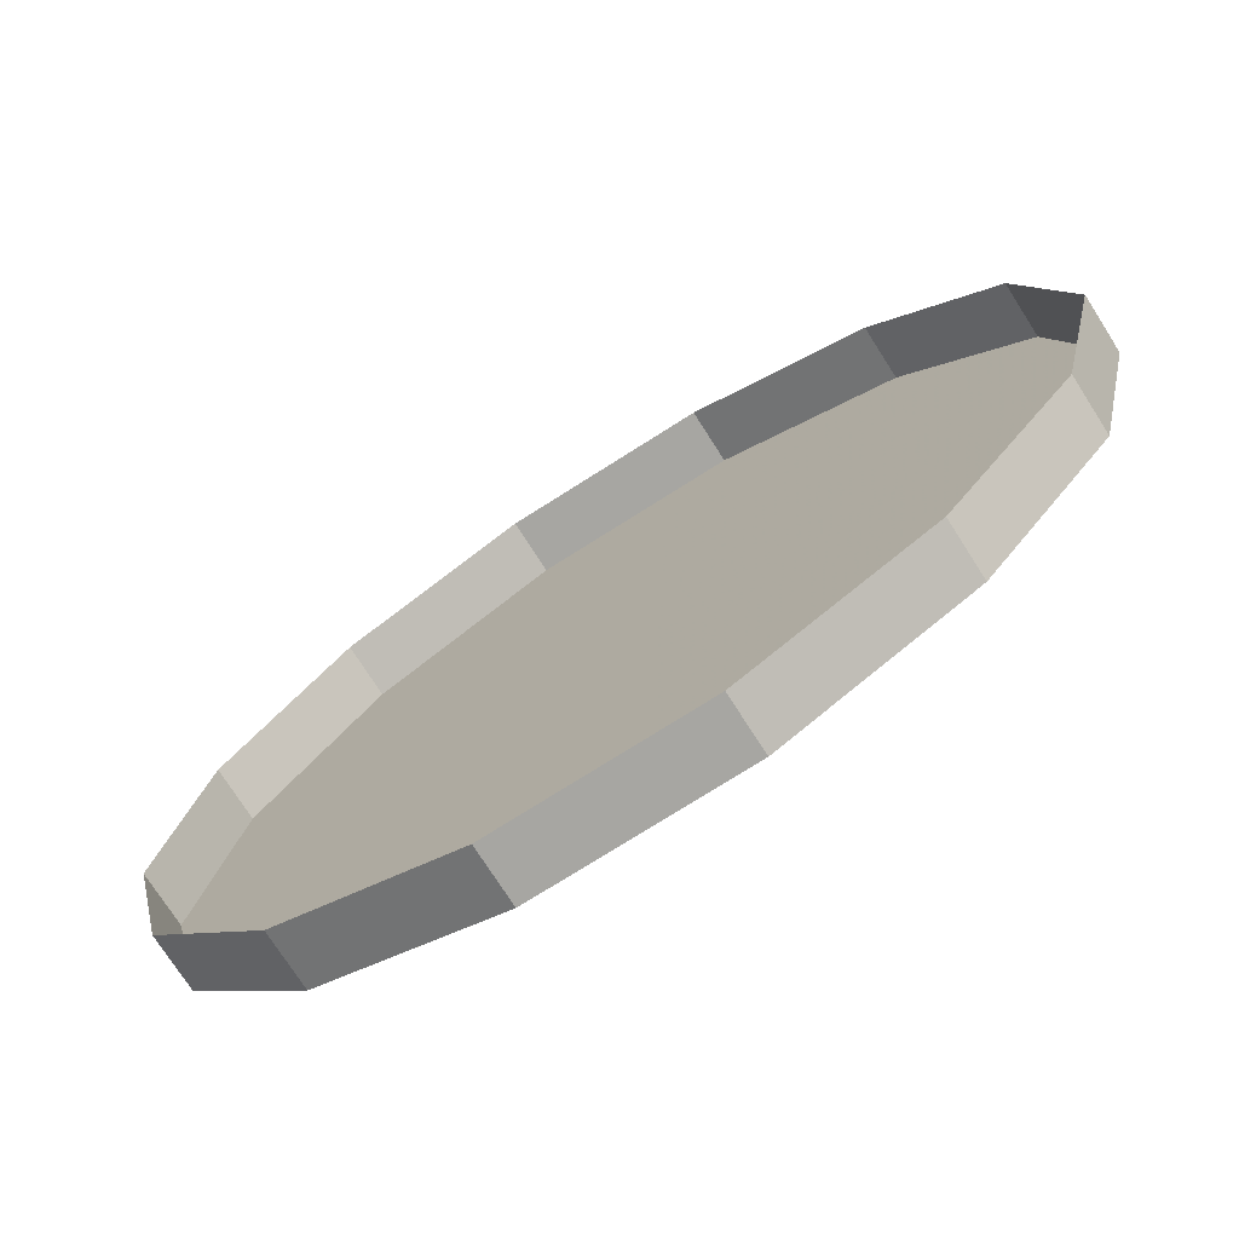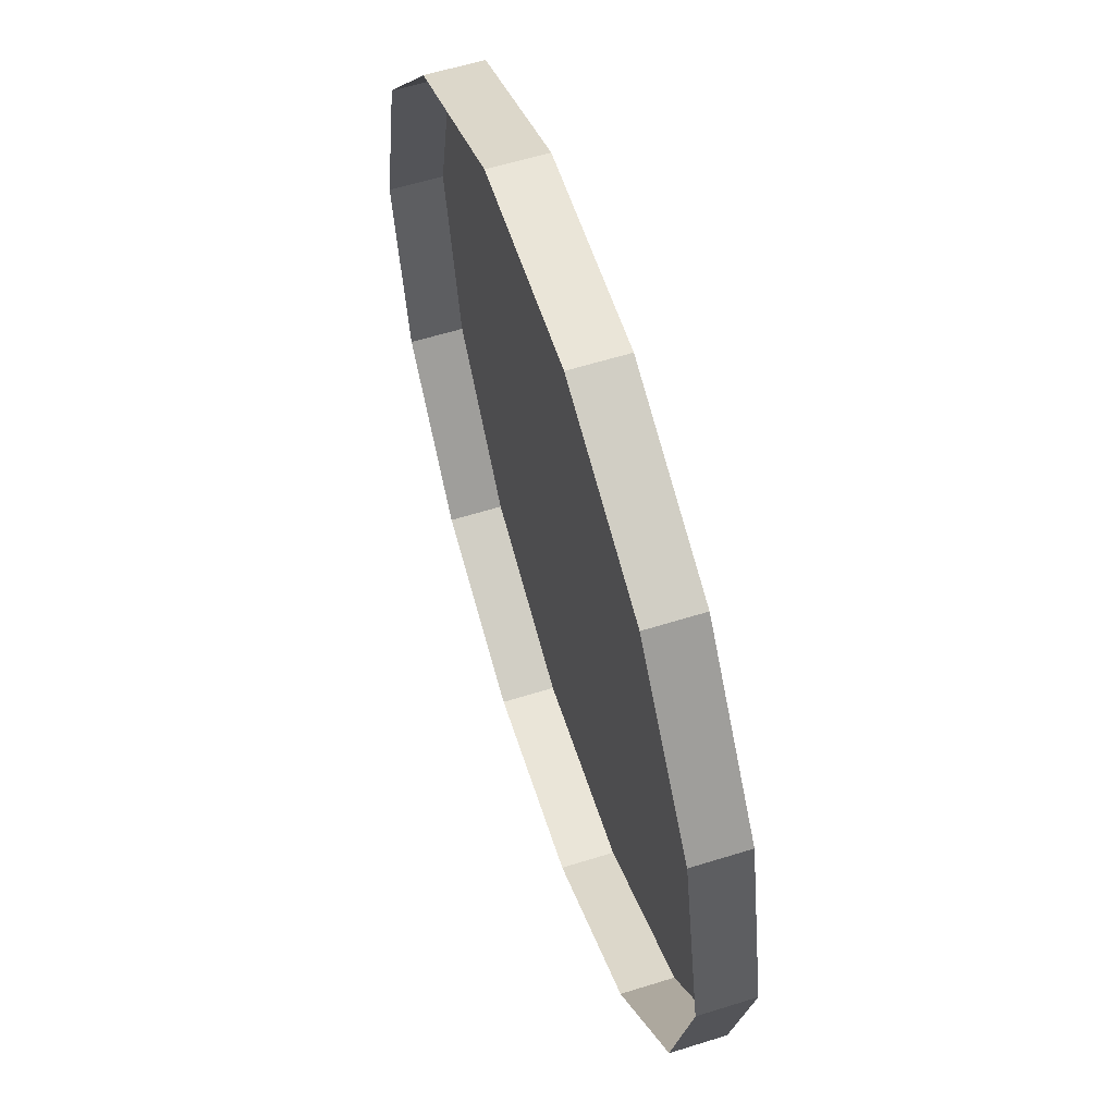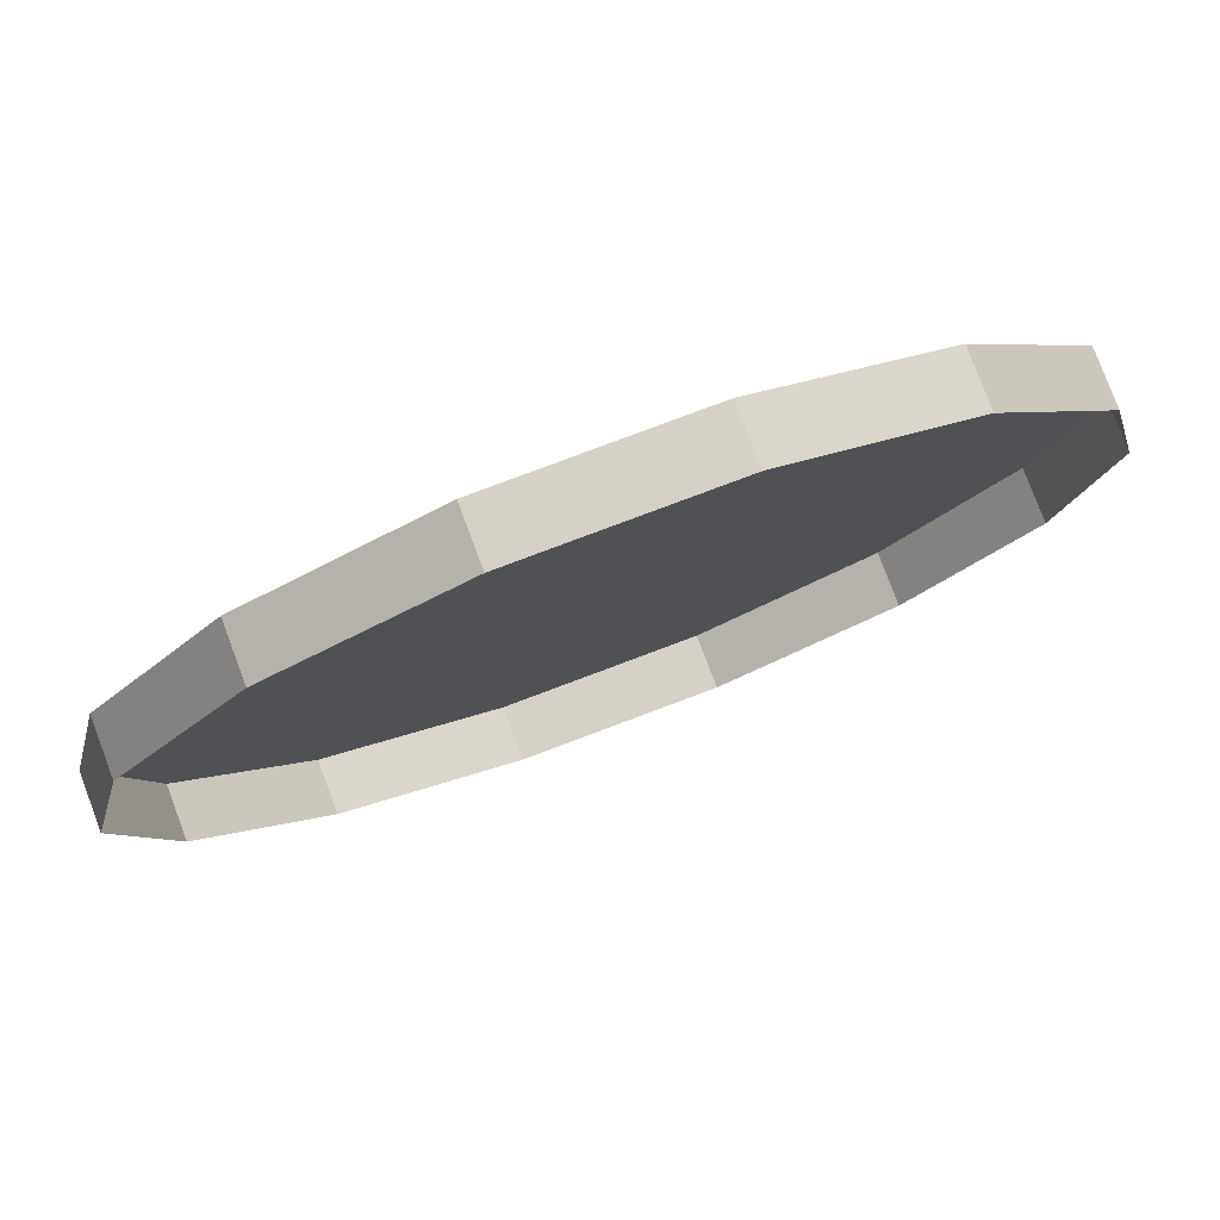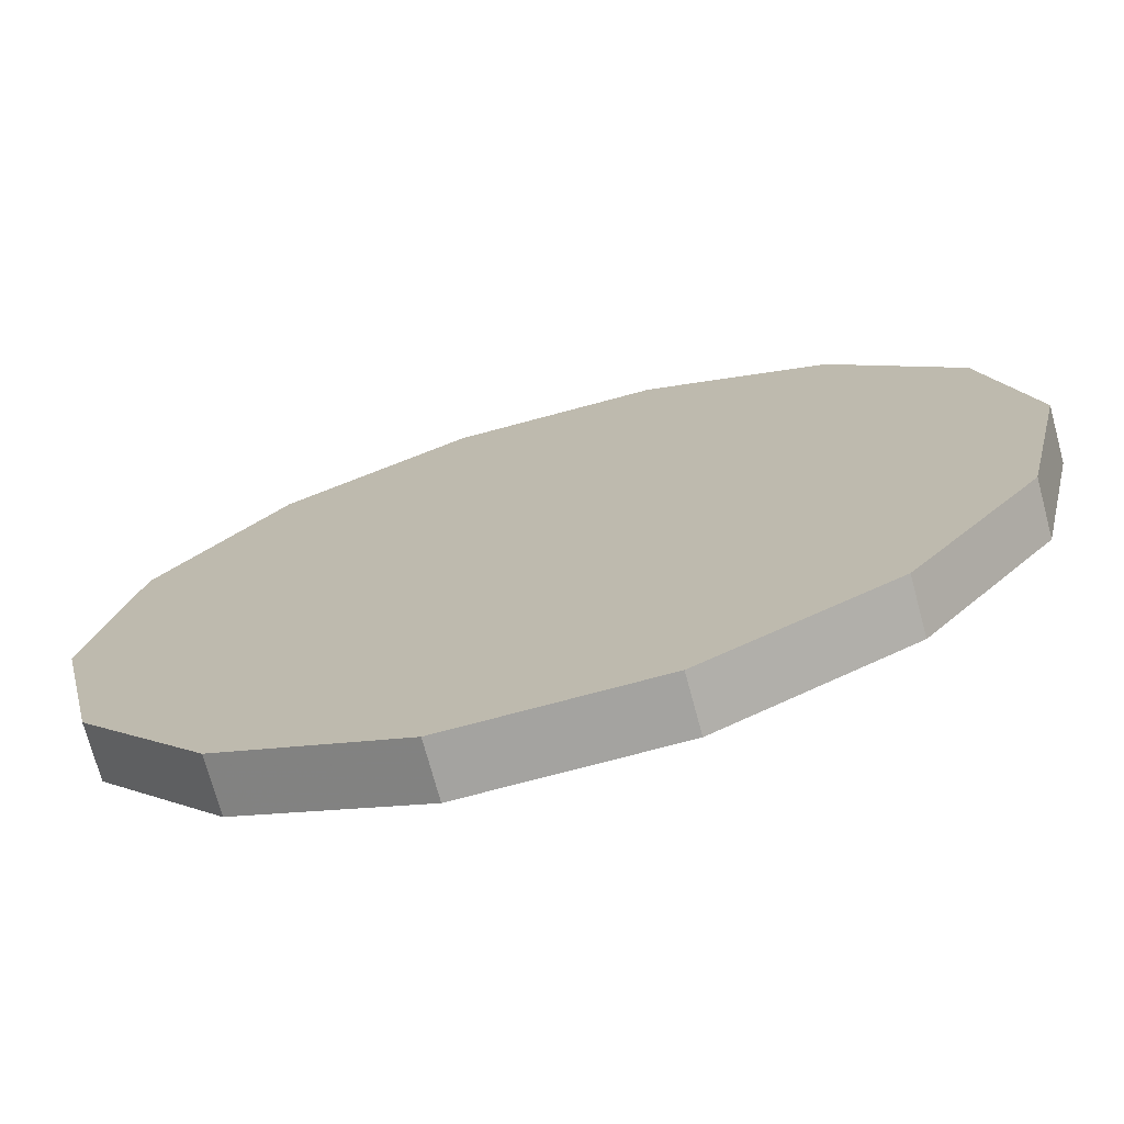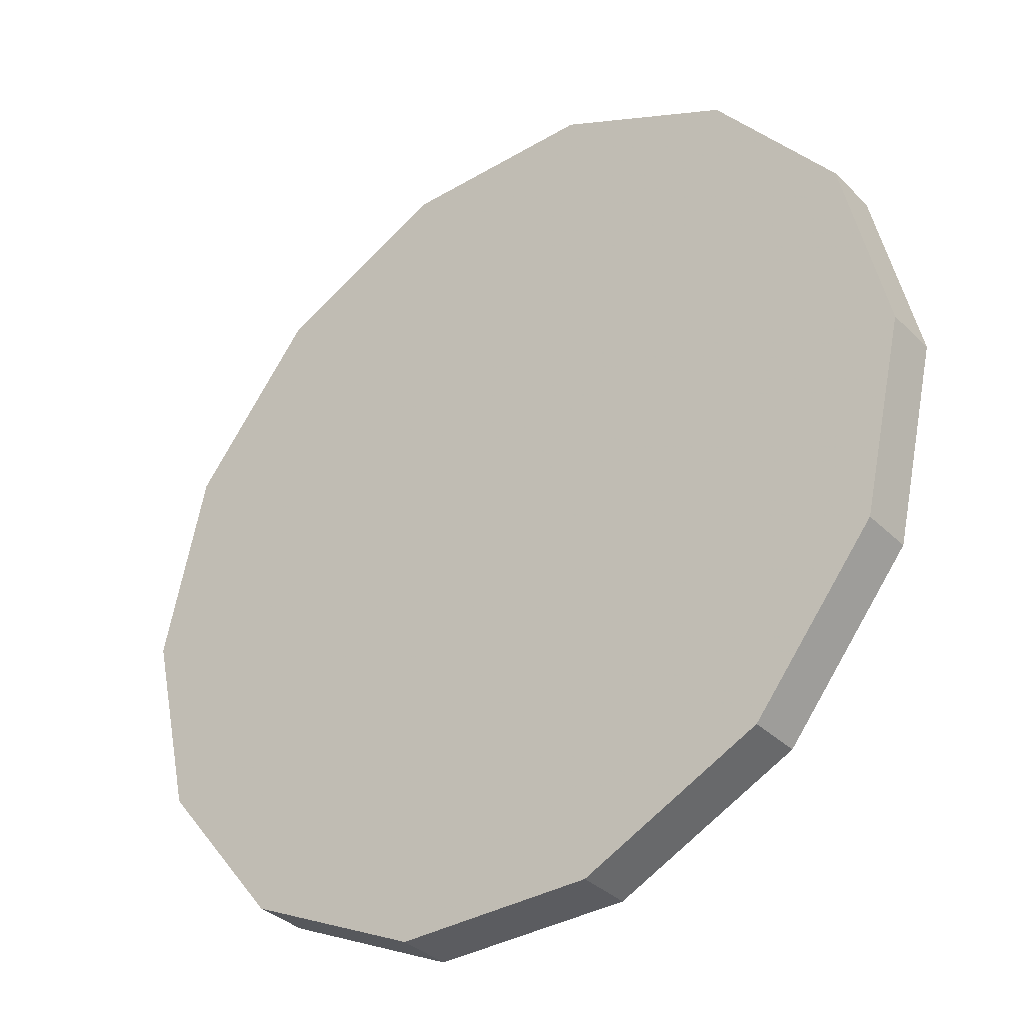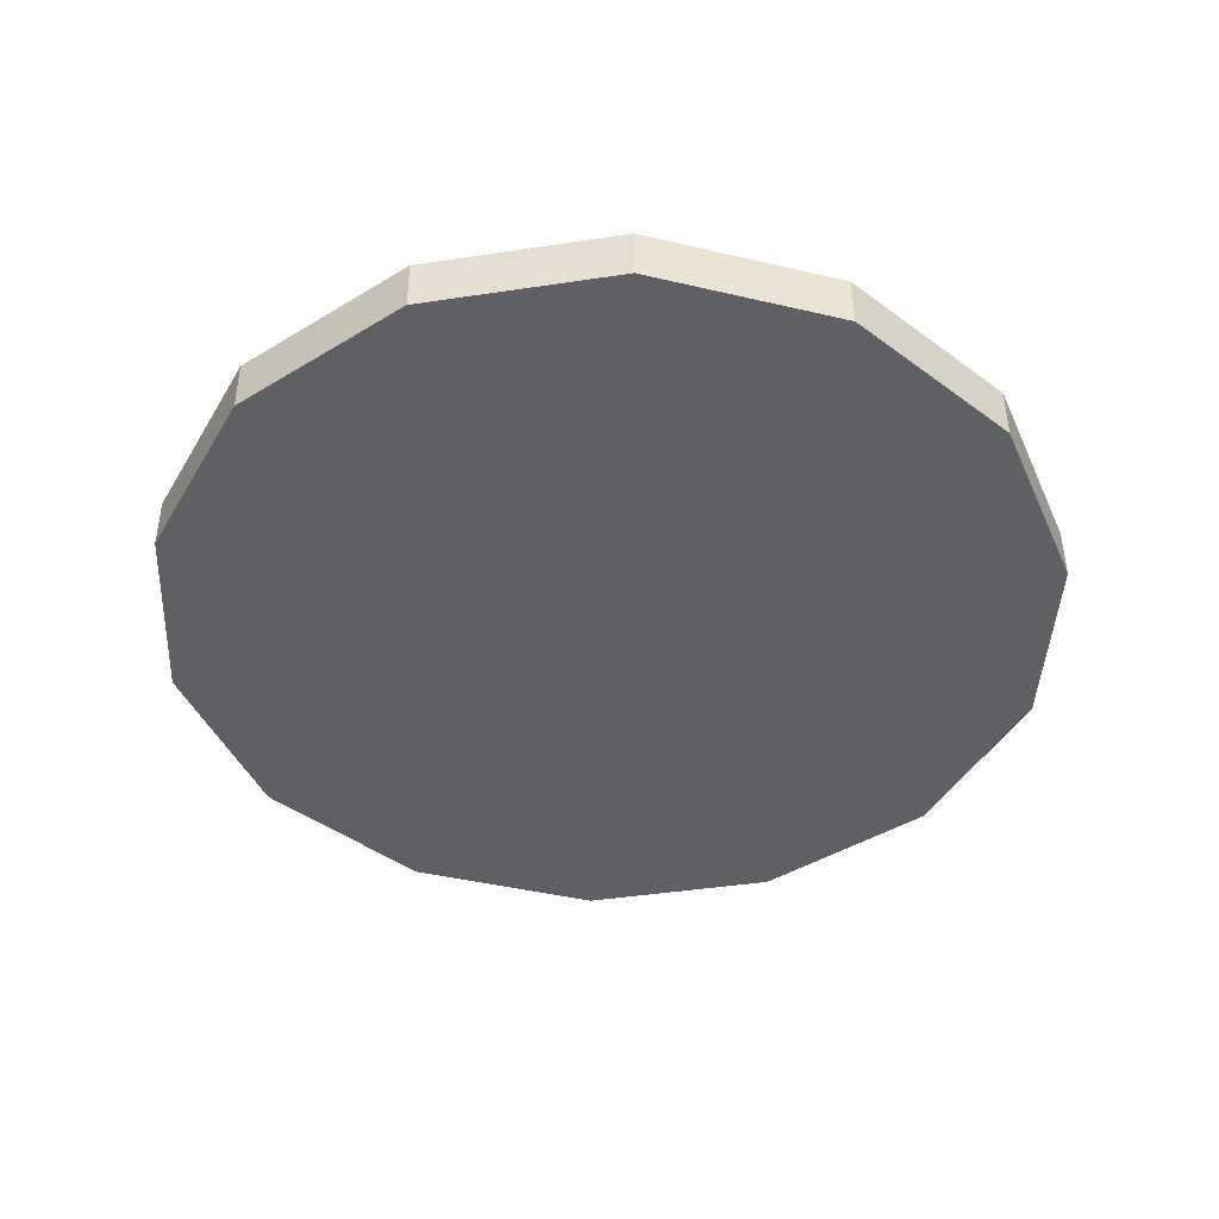
<metadata>
{"format":"obj","ext":"obj","renderer":"f3d","projection":"perspective","resolution":1024,"background":"white","views":[{"elev":-74.0,"azim":-147.5,"up":"+Z"},{"elev":58.9,"azim":-107.9,"up":"+Z"},{"elev":78.9,"azim":159.4,"up":"+Z"},{"elev":-72.9,"azim":15.1,"up":"+Z"},{"elev":-35.0,"azim":38.2,"up":"+Z"},{"elev":-43.2,"azim":113.0,"up":"+Y"}]}
</metadata>
<code>
v  7e-06 0.05463 -5e-06
v  0.1389 0.05463 -0.06692
v  0.1542 0.05463 -5e-06
v  0.09616 0.05463 -0.1206
v  0.03432 0.05463 -0.1504
v  -0.03431 0.05463 -0.1504
v  -0.09614 0.05463 -0.1206
v  -0.1389 0.05463 -0.06692
v  -0.1542 0.05463 -5e-06
v  -0.1389 0.05463 0.06691
v  -0.09614 0.05463 0.1206
v  -0.03431 0.05463 0.1503
v  0.03432 0.05463 0.1503
v  0.09616 0.05463 0.1206
v  0.1389 0.05463 0.06691
v  0.1389 0.0733 -0.06692
v  0.1542 0.0733 -5e-06
v  0.09616 0.0733 -0.1206
v  0.03432 0.0733 -0.1504
v  -0.03431 0.0733 -0.1504
v  -0.09614 0.0733 -0.1206
v  -0.1389 0.0733 -0.06692
v  -0.1542 0.0733 -5e-06
v  -0.1389 0.0733 0.06691
v  -0.09614 0.0733 0.1206
v  -0.03431 0.0733 0.1503
v  0.03432 0.0733 0.1503
v  0.09616 0.0733 0.1206
v  0.1389 0.0733 0.06691
g Object01
f 1 2 3
f 1 4 2
f 1 5 4
f 1 6 5
f 1 7 6
f 1 8 7
f 1 9 8
f 1 10 9
f 1 11 10
f 1 12 11
f 1 13 12
f 1 14 13
f 1 15 14
f 1 3 15
f 3 16 17
f 3 2 16
f 2 18 16
f 2 4 18
f 4 19 18
f 4 5 19
f 5 20 19
f 5 6 20
f 6 21 20
f 6 7 21
f 7 22 21
f 7 8 22
f 8 23 22
f 8 9 23
f 9 24 23
f 9 10 24
f 10 25 24
f 10 11 25
f 11 26 25
f 11 12 26
f 12 27 26
f 12 13 27
f 13 28 27
f 13 14 28
f 14 29 28
f 14 15 29
f 15 17 29
f 15 3 17
g

</code>
